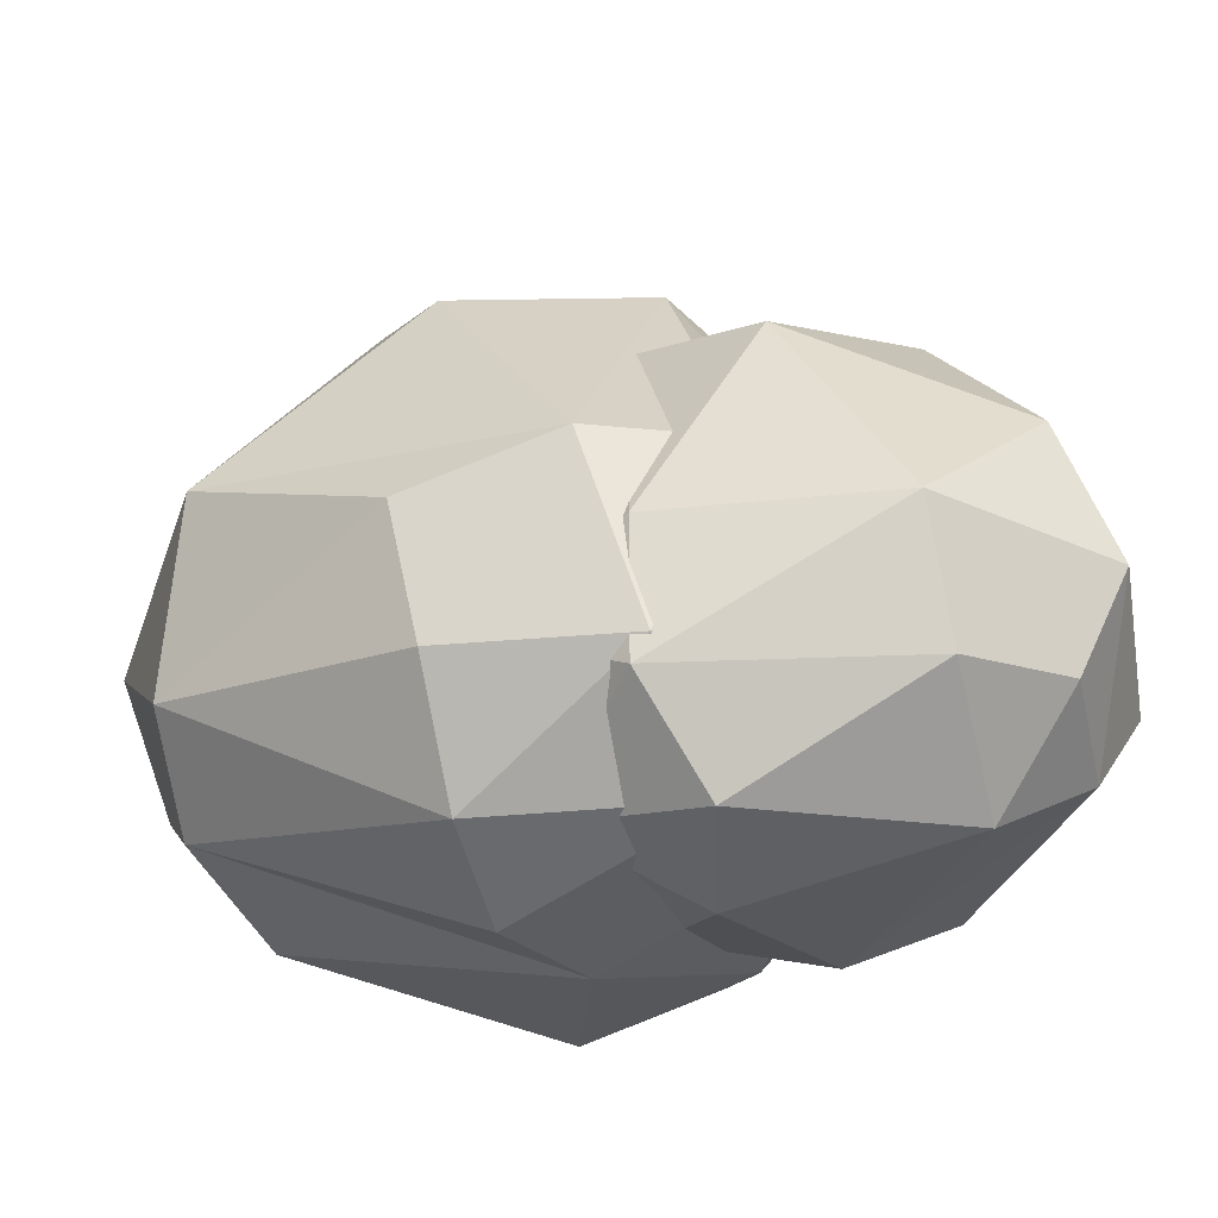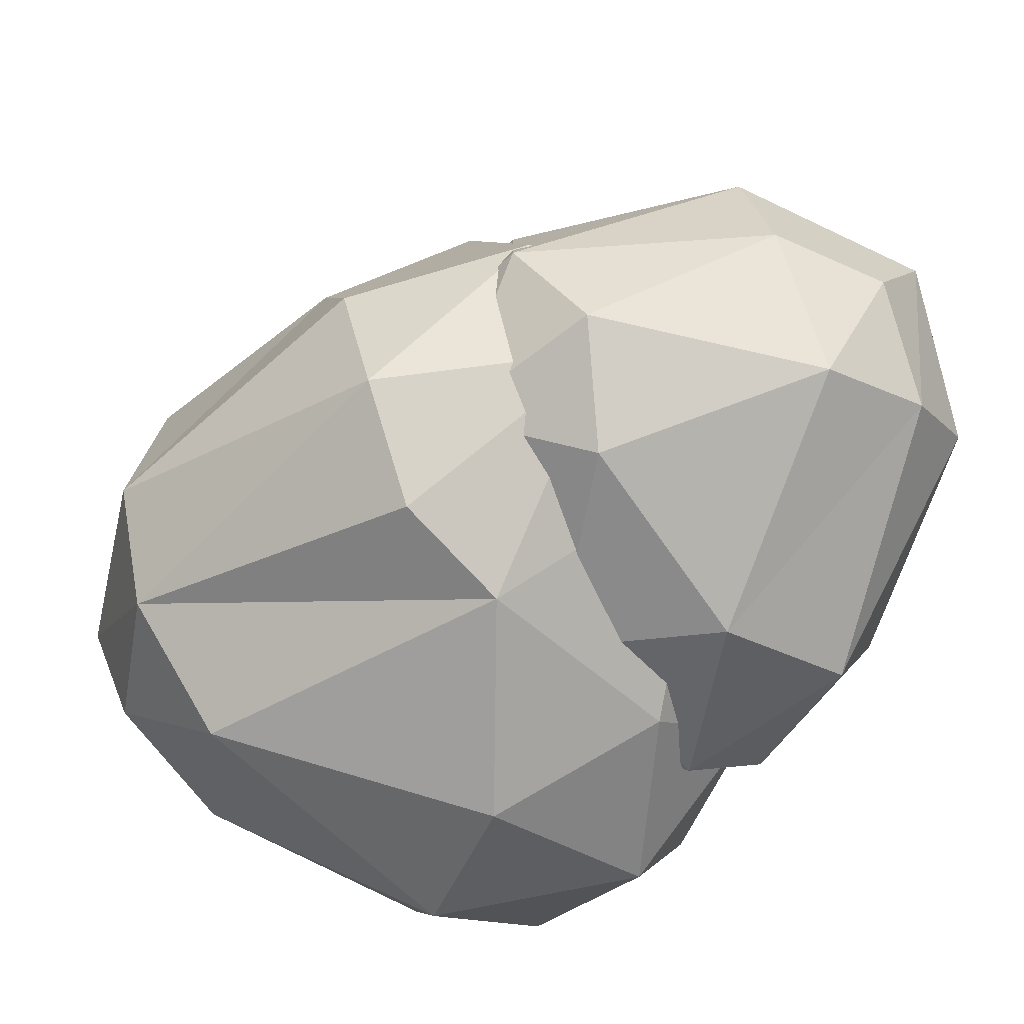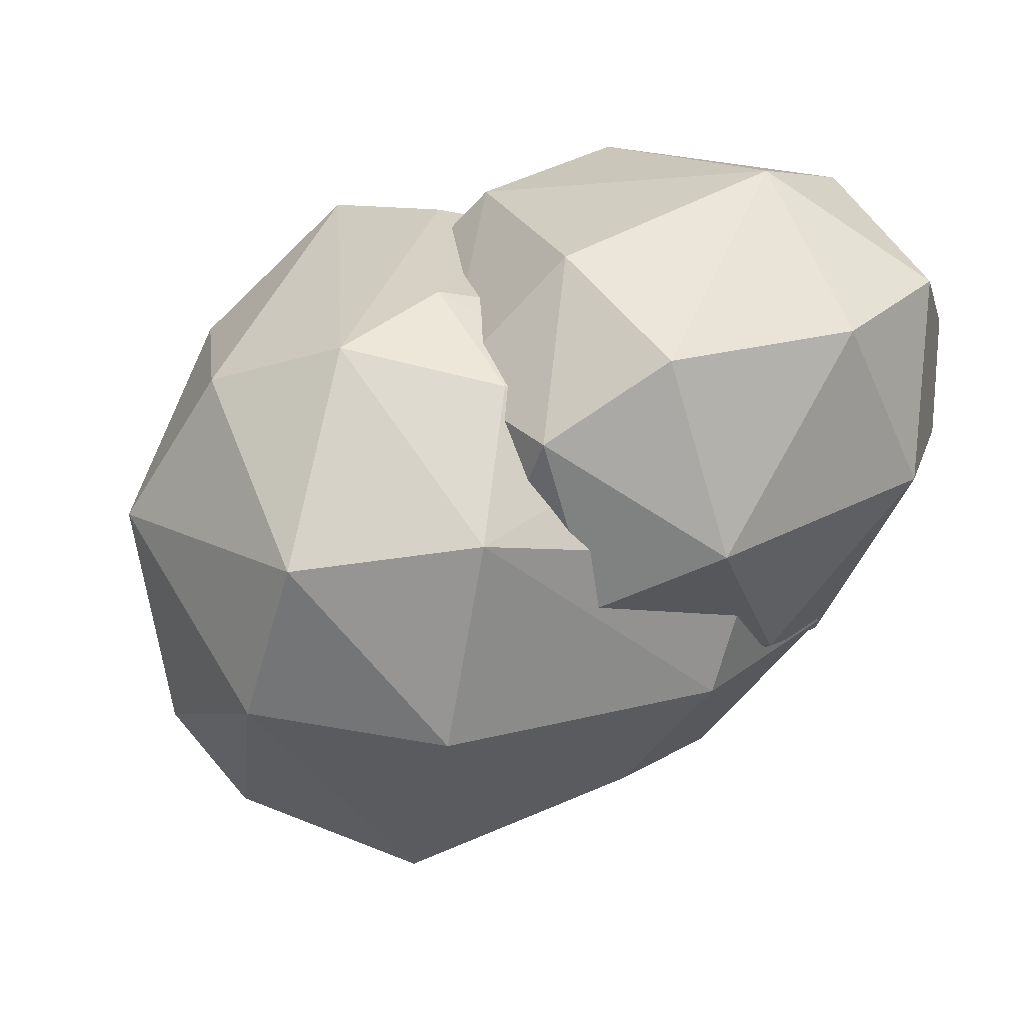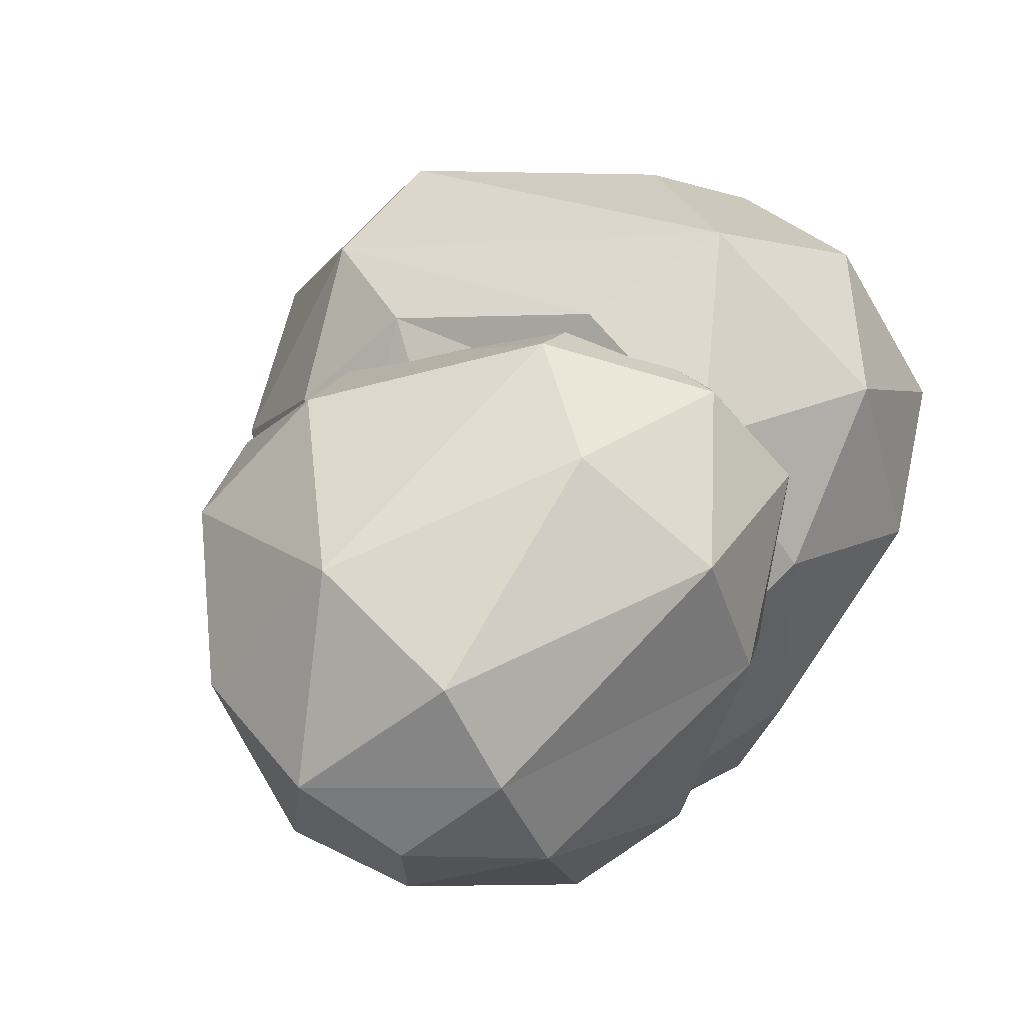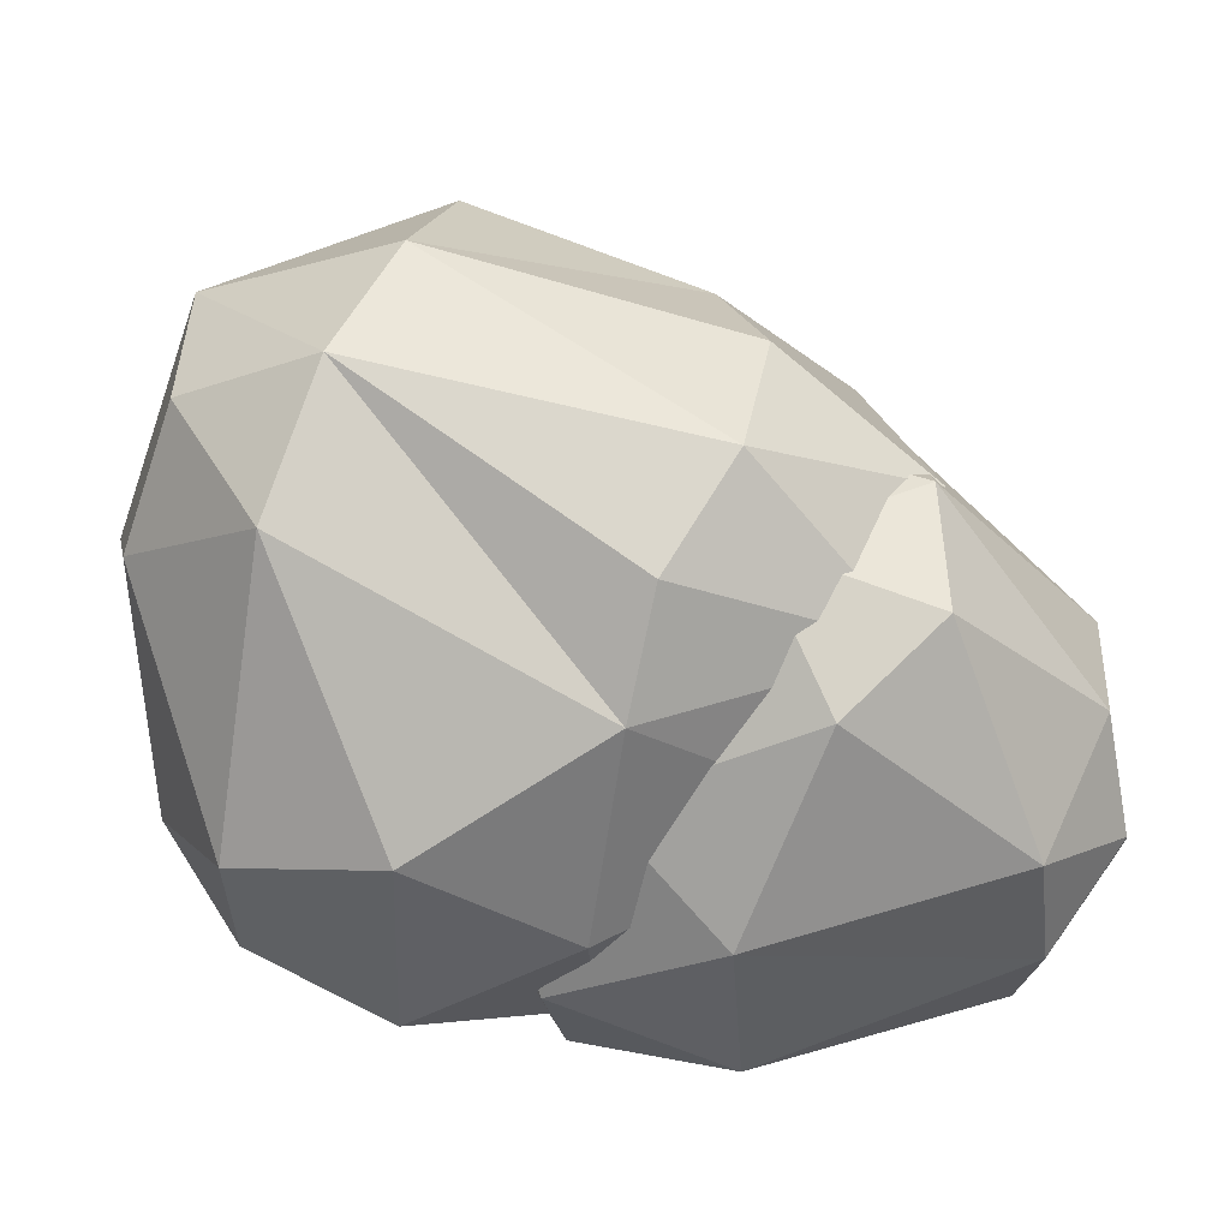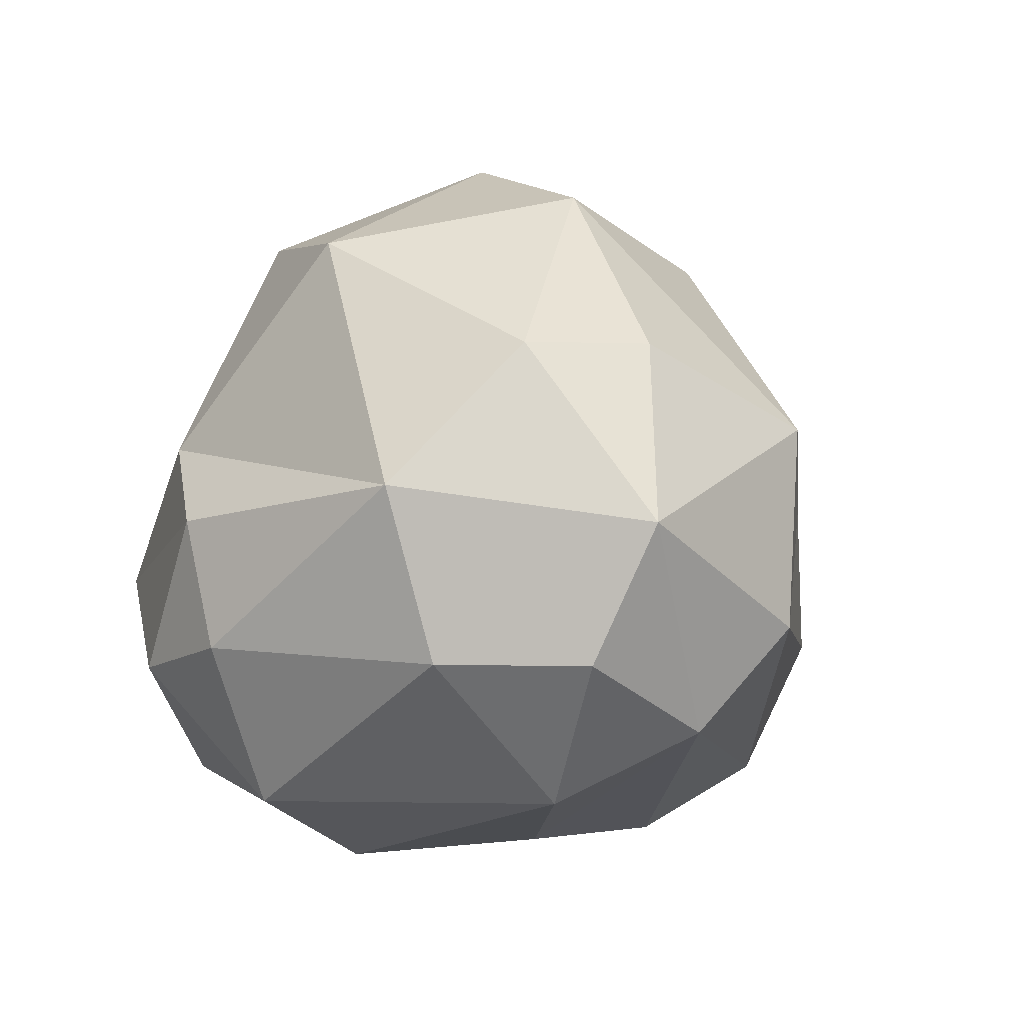
<metadata>
{"format":"obj","ext":"obj","renderer":"f3d","projection":"perspective","resolution":1024,"background":"white","views":[{"elev":-22.7,"azim":-118.5,"up":"+Y"},{"elev":-73.4,"azim":-115.7,"up":"+Y"},{"elev":8.6,"azim":-157.2,"up":"+Z"},{"elev":65.6,"azim":-54.4,"up":"+Z"},{"elev":-71.7,"azim":-172.0,"up":"+Y"},{"elev":-2.3,"azim":121.7,"up":"+Y"}]}
</metadata>
<code>
g Bush_c_m_02
v -0.9004 0.3369 0.4401
v -0.8195 0.6112 0.3584
v -0.8746 0.1323 0.3465
v -0.6061 0.489 0.6575
v -0.8663 0.1344 0.1176
v -0.5988 0.3878 -0.3117
v -0.6192 0.121 -0.3216
v -0.6086 -0.08169 -0.1647
v -0.3674 0.8066 -0.1802
v -0.2873 0.2608 -0.432
v 0.1771 0.2662 0.04746
v -0.08601 0.3438 -0.3164
v 0.2602 0.2305 0.3112
v 0.1784 0.03839 0.1518
v 0.1962 0.4633 0.2083
v -0.007967 0.7036 -0.06591
v -0.1784 0.2331 0.703
v -0.1789 -0.05405 0.5971
v 0.1175 0.1396 0.5949
v 0.009445 0.4503 0.6107
v -0.4041 -0.1834 -0.04425
v -0.009627 -0.1134 0.06541
v -0.1952 -0.1738 0.3283
v -0.7073 0.02975 0.5025
v -0.3202 0.9437 0.1537
v -0.1458 0.7984 -0.1229
v -0.5421 0.8618 0.3123
v -0.2965 0.7749 0.4966
v -0.7102 -0.07657 0.2869
v -0.311 -0.0482 -0.3119
v -0.6284 0.7796 -0.06521
v -0.05078 0.09267 -0.259
v 0.1822 0.4514 0.4465
v 0.1329 -0.03694 0.4255
v -0.658 0.186 0.6405
v -0.8919 0.3914 0.05067
v -0.06574 0.8256 0.2512
v 0.5603 0.4181 -0.7376
v 0.4344 0.75 -0.6527
v 0.5883 0.1641 -0.6205
v 0.1101 0.6068 -0.7973
v 0.6016 0.7476 -0.4876
v 0.7165 0.1668 -0.3668
v 0.7314 0.4323 0.1847
v 0.5948 0.58 0.3174
v 0.6487 0.151 0.3457
v 0.6058 -0.1014 0.09445
v 0.7465 0.1928 0.1125
v 0.353 1.001 0.2558
v 0.417 0.3236 0.5774
v -0.3751 0.3303 0.3349
v 0.1289 0.4267 0.5725
v -0.6235 0.286 0.09825
v -0.4922 0.5749 0.1716
v -0.2117 0.8721 0.2534
v -0.3082 0.468 -0.602
v -0.3851 0.184 -0.5742
v -0.3177 -0.06707 -0.4756
v -0.6385 0.1733 -0.2956
v -0.5306 0.5588 -0.3776
v 0.3114 -0.2276 0.08615
v 0.03601 -0.1274 0.3053
v -0.08051 -0.2197 -0.09585
v -0.1614 -0.1903 -0.3181
v -0.431 -0.02399 0.1791
v 0.313 0.03691 -0.6896
v 0.1015 1.171 -0.07862
v 0.07796 0.9907 0.3265
v 0.2475 1.069 -0.3839
v -0.1298 0.9616 -0.4369
v 0.4455 -0.09501 -0.4571
v 0.3707 -0.0598 0.4328
v 0.5676 0.9674 -0.02554
v 0.05624 0.115 0.5313
v -0.02731 0.7702 0.4232
v -0.6198 0.5601 -0.09557
v -0.5537 -0.04583 -0.1023
v 0.1767 0.2308 -0.81
v 0.7844 0.4857 -0.3094
v -0.2334 1.024 -0.03201
f 3 24 1
f 1 24 35
f 1 4 2
f 1 2 36
f 2 31 36
f 6 7 36
f 7 8 5
f 6 9 10
f 10 7 6
f 7 30 8
f 10 32 30
f 11 32 16
f 32 12 16
f 14 22 32
f 12 26 16
f 11 15 13
f 16 37 15
f 14 34 22
f 13 34 14
f 19 34 13
f 17 18 19
f 18 34 19
f 19 33 20
f 20 28 4
f 3 1 36 5
f 21 22 23
f 21 30 22
f 34 18 23
f 23 24 29
f 23 18 24
f 25 26 9
f 25 31 27
f 27 31 2
f 27 4 28
f 28 20 37
f 3 29 24
f 1 35 4
f 2 4 27
f 3 5 29
f 29 5 8
f 36 7 5
f 6 36 31
f 10 9 26
f 10 26 12
f 6 31 9
f 7 10 30
f 10 12 32
f 11 14 32
f 11 16 15
f 13 15 33
f 15 37 33
f 11 13 14
f 33 19 13
f 20 33 37
f 20 4 17
f 17 35 18
f 21 29 8
f 8 30 21
f 22 30 32
f 23 22 34
f 24 18 35
f 25 37 26
f 37 16 26
f 25 9 31
f 25 27 28
f 25 28 37
f 35 17 4
f 21 23 29
f 40 66 38
f 38 66 78
f 39 69 42
f 38 41 39
f 38 42 79
f 42 73 79
f 44 48 79
f 46 47 48
f 48 47 43
f 44 79 45
f 44 45 50
f 45 49 50
f 50 46 44
f 46 72 47
f 50 74 72
f 51 74 75
f 74 52 75
f 65 62 74
f 52 68 75
f 51 54 53
f 75 55 54
f 55 80 54
f 53 77 65
f 59 77 53
f 57 58 59
f 58 77 59
f 59 76 60
f 60 70 41
f 56 78 57
f 61 62 63
f 61 72 62
f 77 58 64
f 38 39 42
f 63 66 71
f 64 58 66
f 67 68 49
f 67 73 69
f 69 73 42
f 69 41 70
f 70 60 80
f 40 71 66
f 38 78 41
f 39 41 69
f 40 43 71
f 71 43 47
f 79 48 43
f 44 46 48
f 45 79 73
f 50 49 68
f 50 68 52
f 45 73 49
f 46 50 72
f 50 52 74
f 51 65 74
f 51 75 54
f 53 54 76
f 54 80 76
f 51 53 65
f 76 59 53
f 60 76 80
f 60 41 56
f 57 78 58
f 63 62 65
f 61 71 47
f 47 72 61
f 62 72 74
f 63 77 64
f 63 65 77
f 63 64 66
f 66 58 78
f 67 80 68
f 80 55 68
f 68 55 75
f 67 49 73
f 67 69 70
f 67 70 80
f 38 79 43 40
f 17 19 20
f 57 59 60 56
f 78 56 41
f 61 63 71

</code>
